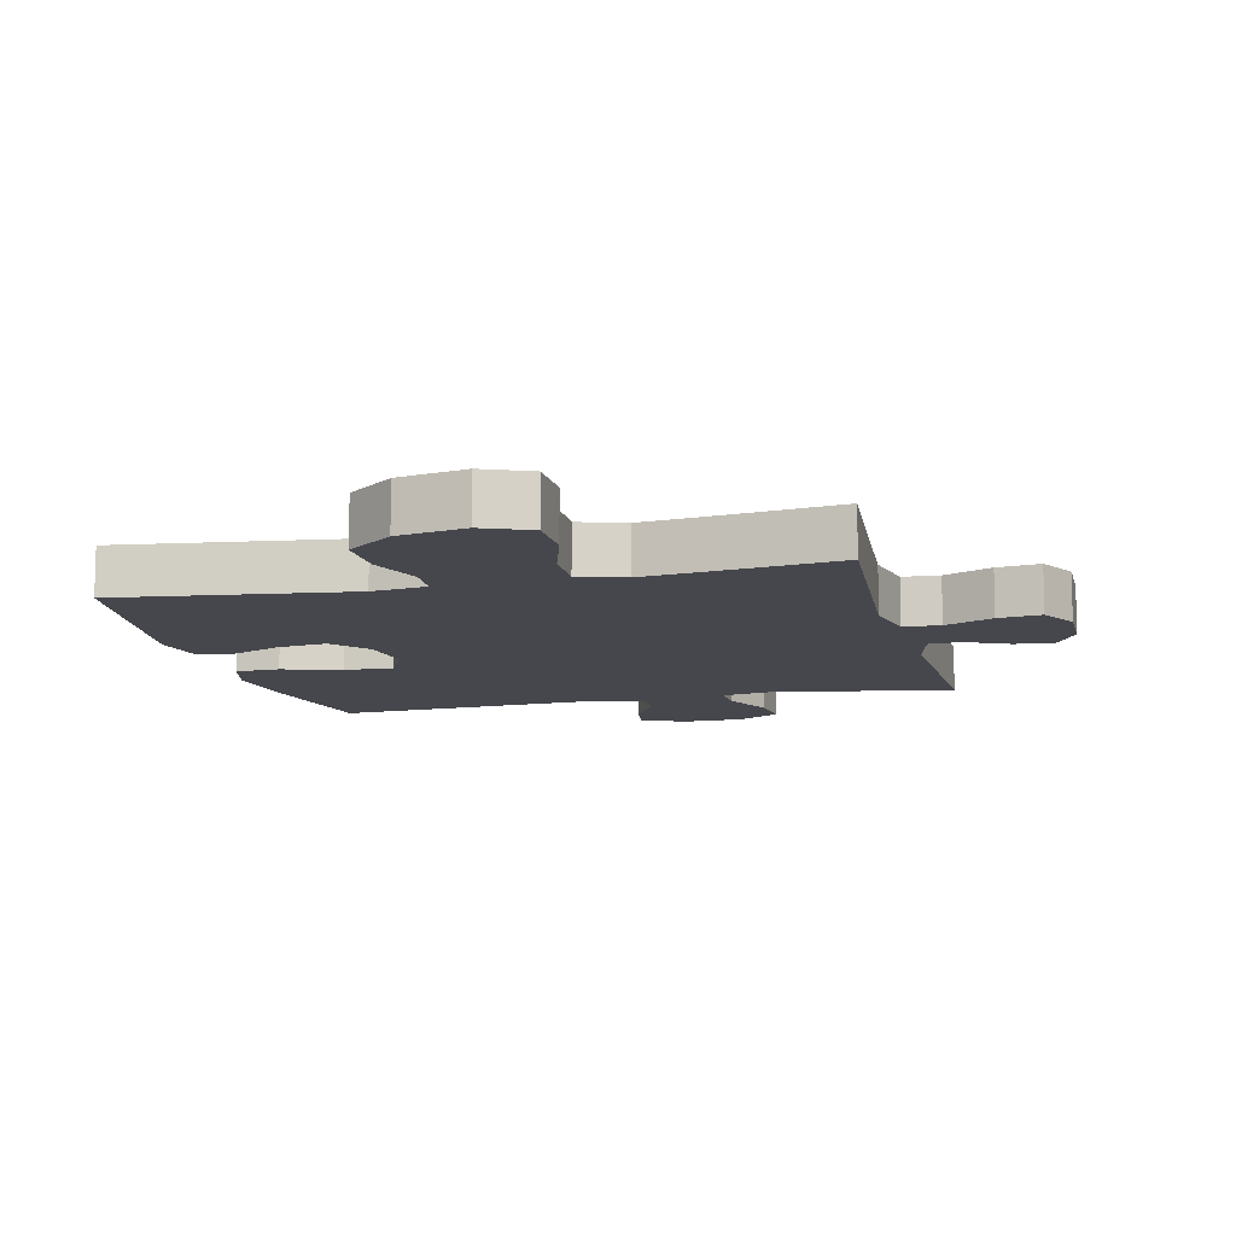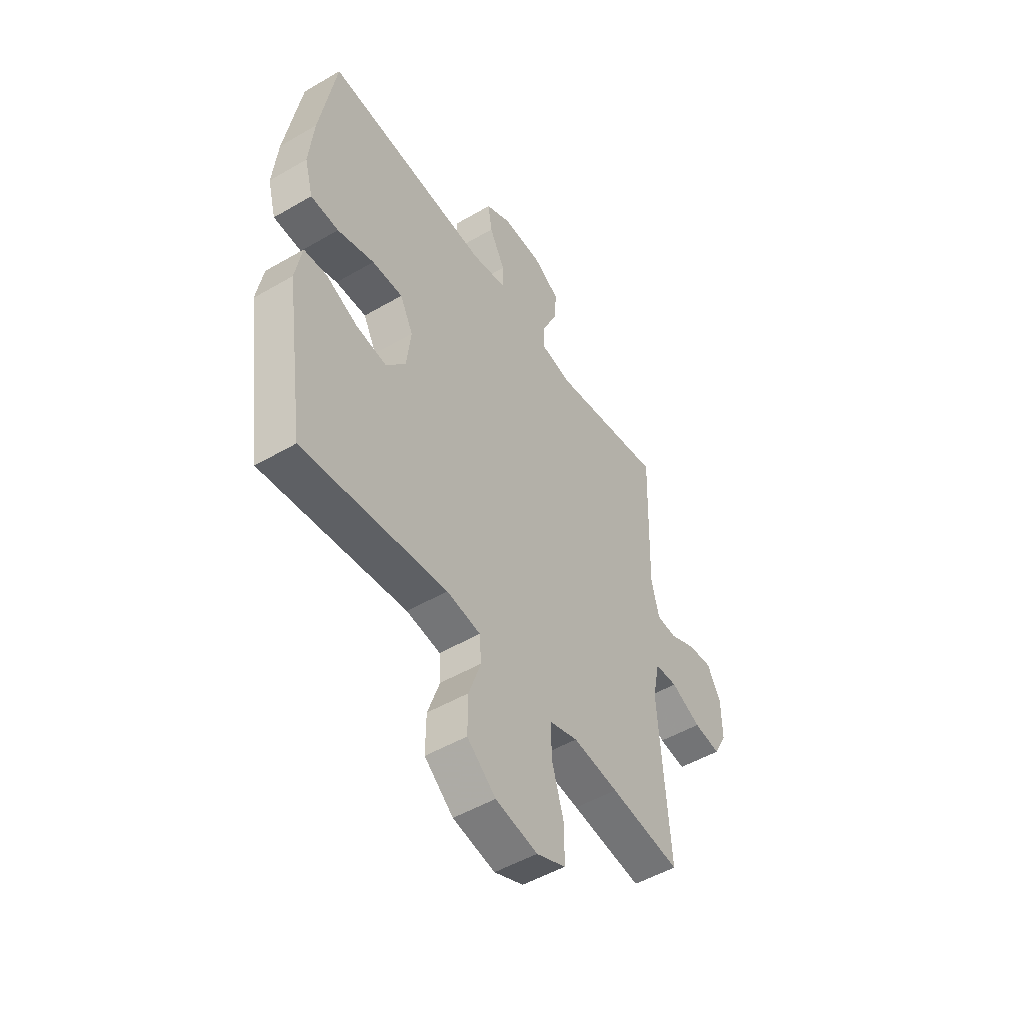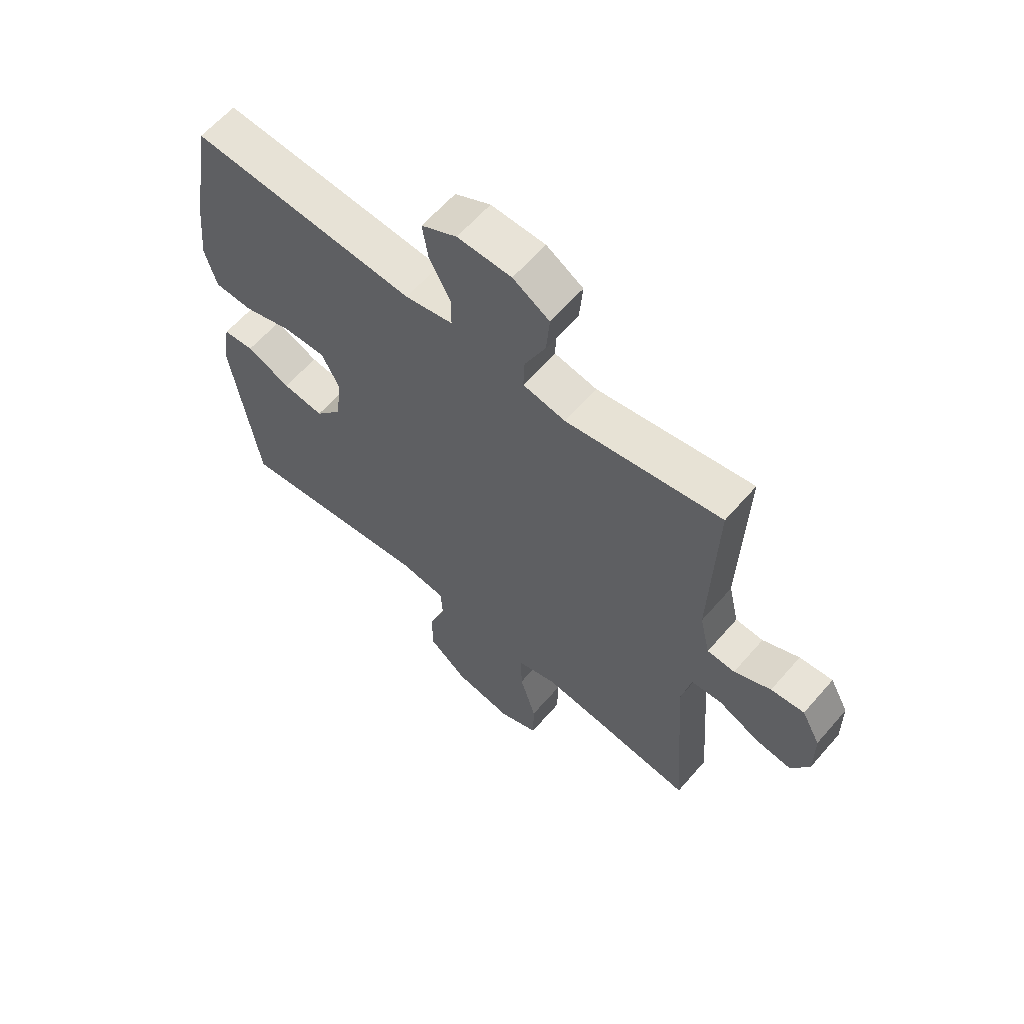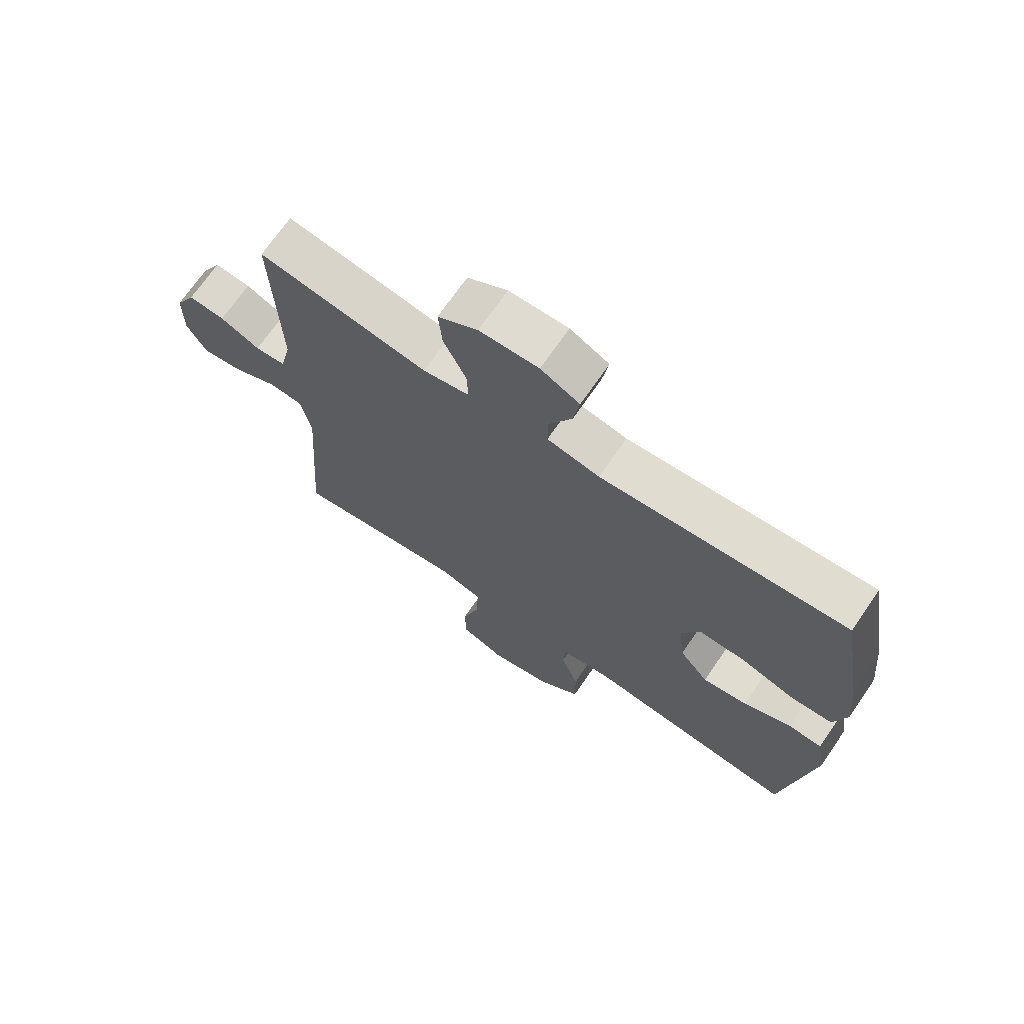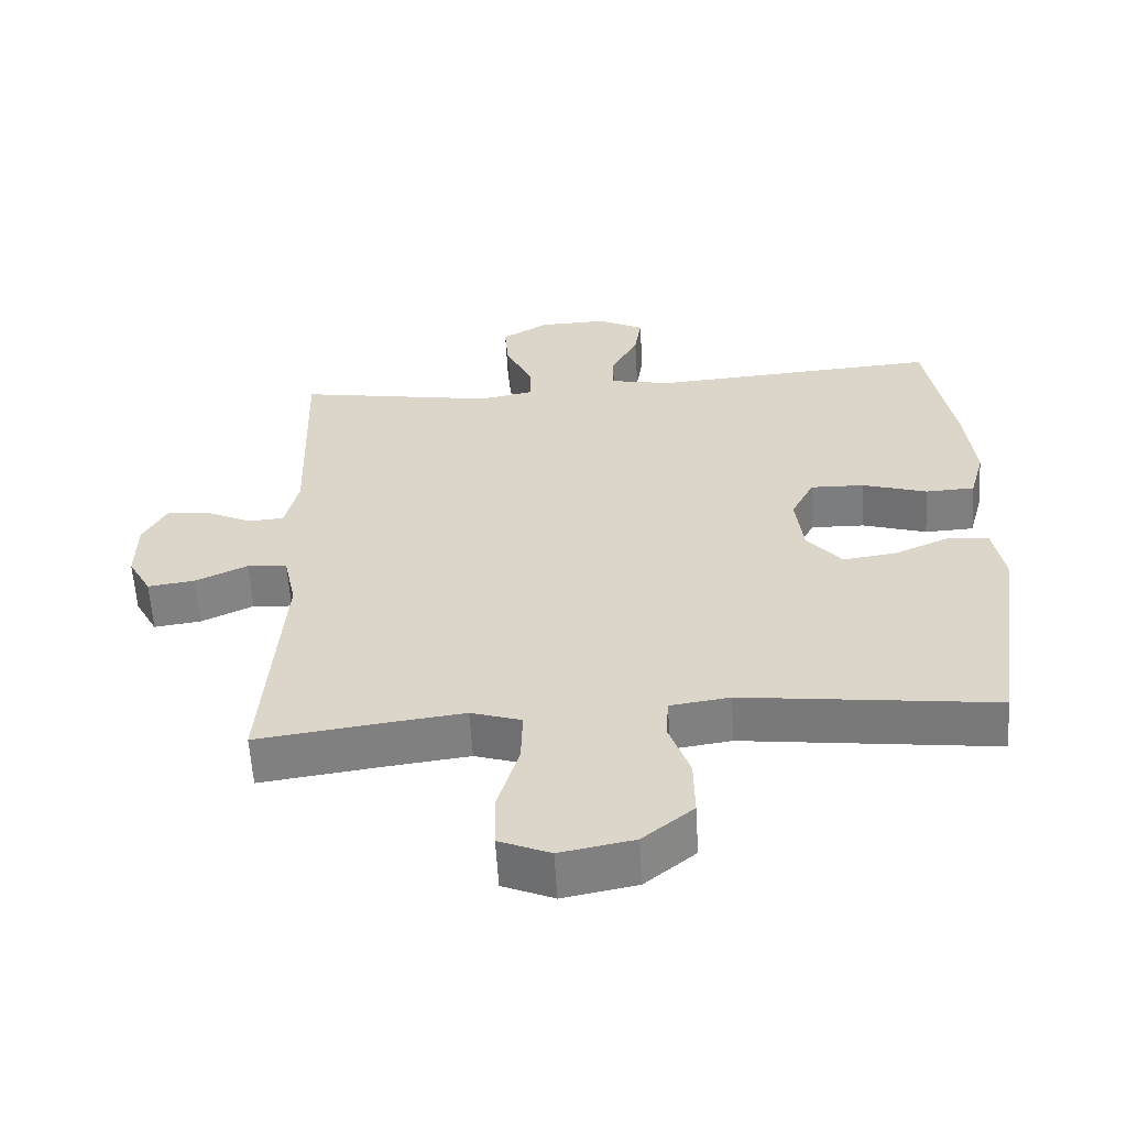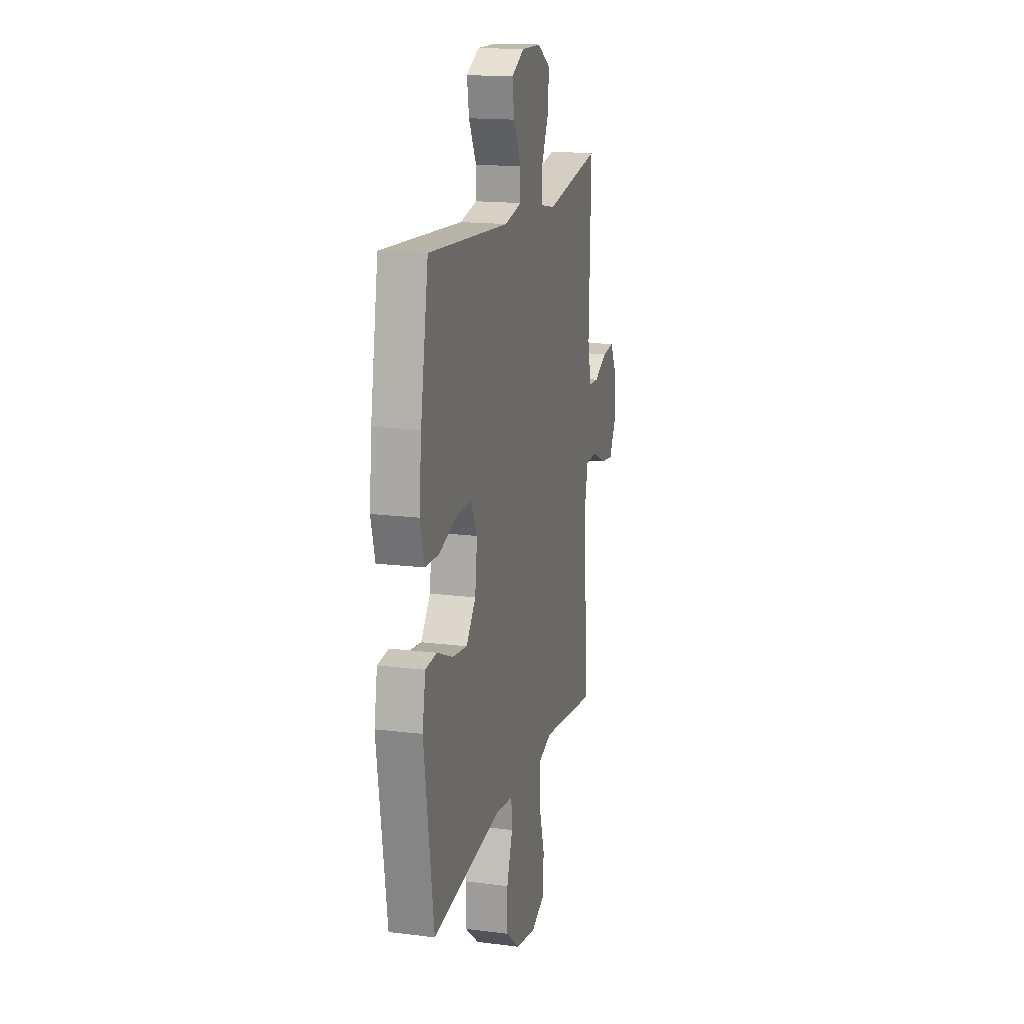
<metadata>
{"format":"obj","ext":"obj","renderer":"f3d","projection":"perspective","resolution":1024,"background":"white","views":[{"elev":-10.9,"azim":-166.3,"up":"+Y"},{"elev":-50.2,"azim":122.7,"up":"+Z"},{"elev":61.7,"azim":-139.2,"up":"+Z"},{"elev":70.3,"azim":34.5,"up":"+Z"},{"elev":-59.2,"azim":3.4,"up":"+Z"},{"elev":16.5,"azim":104.4,"up":"+Z"}]}
</metadata>
<code>
v -0.5 0.07 0.5
v -0.215 0.07 0.451
v -0.137 0.07 0.466
v -0.139 0.07 0.524
v -0.177 0.07 0.605
v -0.183 0.07 0.678
v -0.116 0.07 0.718
v -0.017 0.07 0.72
v 0.048 0.07 0.686
v 0.038 0.07 0.621
v -0.001 0.07 0.546
v -0.001 0.07 0.49
v 0.087 0.07 0.472
v 0.5 0.07 0.5
v 0.54 0.07 0.268
v 0.552 0.07 0.149
v 0.531 0.07 0.072
v 0.461 0.07 0.069
v 0.369 0.07 0.098
v 0.292 0.07 0.1
v 0.259 0.07 0.036
v 0.27 0.07 -0.056
v 0.319 0.07 -0.116
v 0.395 0.07 -0.106
v 0.476 0.07 -0.071
v 0.533 0.07 -0.076
v 0.549 0.07 -0.165
v 0.5 0.07 -0.5
v 0.14 0.07 -0.456
v 0.055 0.07 -0.468
v 0.051 0.07 -0.527
v 0.081 0.07 -0.613
v 0.082 0.07 -0.698
v 0.01 0.07 -0.757
v -0.095 0.07 -0.777
v -0.168 0.07 -0.746
v -0.169 0.07 -0.664
v -0.139 0.07 -0.563
v -0.137 0.07 -0.485
v -0.209 0.07 -0.462
v -0.323 0.07 -0.476
v -0.5 0.07 -0.5
v -0.473 0.07 -0.138
v -0.491 0.07 -0.052
v -0.548 0.07 -0.048
v -0.623 0.07 -0.083
v -0.69 0.07 -0.092
v -0.723 0.07 -0.031
v -0.722 0.07 0.061
v -0.688 0.07 0.124
v -0.627 0.07 0.118
v -0.56 0.07 0.086
v -0.509 0.07 0.089
v -0.49 0.07 0.171
v -0.5 0 0.5
v -0.215 0 0.451
v -0.137 0 0.466
v -0.139 0 0.524
v -0.177 0 0.605
v -0.183 0 0.678
v -0.116 0 0.718
v -0.017 0 0.72
v 0.048 0 0.686
v 0.038 0 0.621
v -0.001 0 0.546
v -0.001 0 0.49
v 0.087 0 0.472
v 0.5 0 0.5
v 0.54 0 0.268
v 0.552 0 0.149
v 0.531 0 0.072
v 0.461 0 0.069
v 0.369 0 0.098
v 0.292 0 0.1
v 0.259 0 0.036
v 0.27 0 -0.056
v 0.319 0 -0.116
v 0.395 0 -0.106
v 0.476 0 -0.071
v 0.533 0 -0.076
v 0.549 0 -0.165
v 0.5 0 -0.5
v 0.14 0 -0.456
v 0.055 0 -0.468
v 0.051 0 -0.527
v 0.081 0 -0.613
v 0.082 0 -0.698
v 0.01 0 -0.757
v -0.095 0 -0.777
v -0.168 0 -0.746
v -0.169 0 -0.664
v -0.139 0 -0.563
v -0.137 0 -0.485
v -0.209 0 -0.462
v -0.323 0 -0.476
v -0.5 0 -0.5
v -0.473 0 -0.138
v -0.491 0 -0.052
v -0.548 0 -0.048
v -0.623 0 -0.083
v -0.69 0 -0.092
v -0.723 0 -0.031
v -0.722 0 0.061
v -0.688 0 0.124
v -0.627 0 0.118
v -0.56 0 0.086
v -0.509 0 0.089
v -0.49 0 0.171
f 50 51 52
f 49 50 52
f 48 49 52
f 47 48 52
f 46 47 52
f 45 46 52
f 44 45 52 53
f 43 44 53 54
f 41 42 43
f 54 1 2
f 43 54 2
f 41 43 2
f 40 41 2
f 36 37 38
f 35 36 38
f 34 35 38
f 33 34 38
f 32 33 38
f 31 32 38
f 30 31 38 39
f 40 2 3
f 39 40 3
f 30 39 3
f 29 30 3
f 27 28 29
f 26 27 29
f 25 26 29
f 24 25 29
f 17 18 19
f 16 17 19
f 15 16 19
f 14 15 19
f 13 14 19
f 12 13 19 20
f 9 10 11
f 8 9 11
f 7 8 11
f 6 7 11
f 5 6 11
f 4 5 11
f 4 11 12
f 12 20 21
f 4 12 21
f 3 4 21
f 23 24 29
f 22 23 29
f 3 21 22 29
f 106 105 104
f 106 104 103
f 106 103 102
f 106 102 101
f 106 101 100
f 106 100 99
f 107 106 99 98
f 108 107 98 97
f 97 96 95
f 56 55 108
f 56 108 97
f 56 97 95
f 56 95 94
f 92 91 90
f 92 90 89
f 92 89 88
f 92 88 87
f 92 87 86
f 92 86 85
f 93 92 85 84
f 57 56 94
f 57 94 93
f 57 93 84
f 57 84 83
f 83 82 81
f 83 81 80
f 83 80 79
f 83 79 78
f 73 72 71
f 73 71 70
f 73 70 69
f 73 69 68
f 73 68 67
f 74 73 67 66
f 65 64 63
f 65 63 62
f 65 62 61
f 65 61 60
f 65 60 59
f 65 59 58
f 66 65 58
f 75 74 66
f 75 66 58
f 75 58 57
f 83 78 77
f 83 77 76
f 83 76 75 57
f 1 55 56 2
f 2 56 57 3
f 3 57 58 4
f 4 58 59 5
f 5 59 60 6
f 6 60 61 7
f 7 61 62 8
f 8 62 63 9
f 9 63 64 10
f 10 64 65 11
f 11 65 66 12
f 12 66 67 13
f 13 67 68 14
f 14 68 69 15
f 15 69 70 16
f 16 70 71 17
f 17 71 72 18
f 18 72 73 19
f 19 73 74 20
f 20 74 75 21
f 21 75 76 22
f 22 76 77 23
f 23 77 78 24
f 24 78 79 25
f 25 79 80 26
f 26 80 81 27
f 27 81 82 28
f 28 82 83 29
f 29 83 84 30
f 30 84 85 31
f 31 85 86 32
f 32 86 87 33
f 33 87 88 34
f 34 88 89 35
f 35 89 90 36
f 36 90 91 37
f 37 91 92 38
f 38 92 93 39
f 39 93 94 40
f 40 94 95 41
f 41 95 96 42
f 42 96 97 43
f 43 97 98 44
f 44 98 99 45
f 45 99 100 46
f 46 100 101 47
f 47 101 102 48
f 48 102 103 49
f 49 103 104 50
f 50 104 105 51
f 51 105 106 52
f 52 106 107 53
f 53 107 108 54
f 54 108 55 1

</code>
